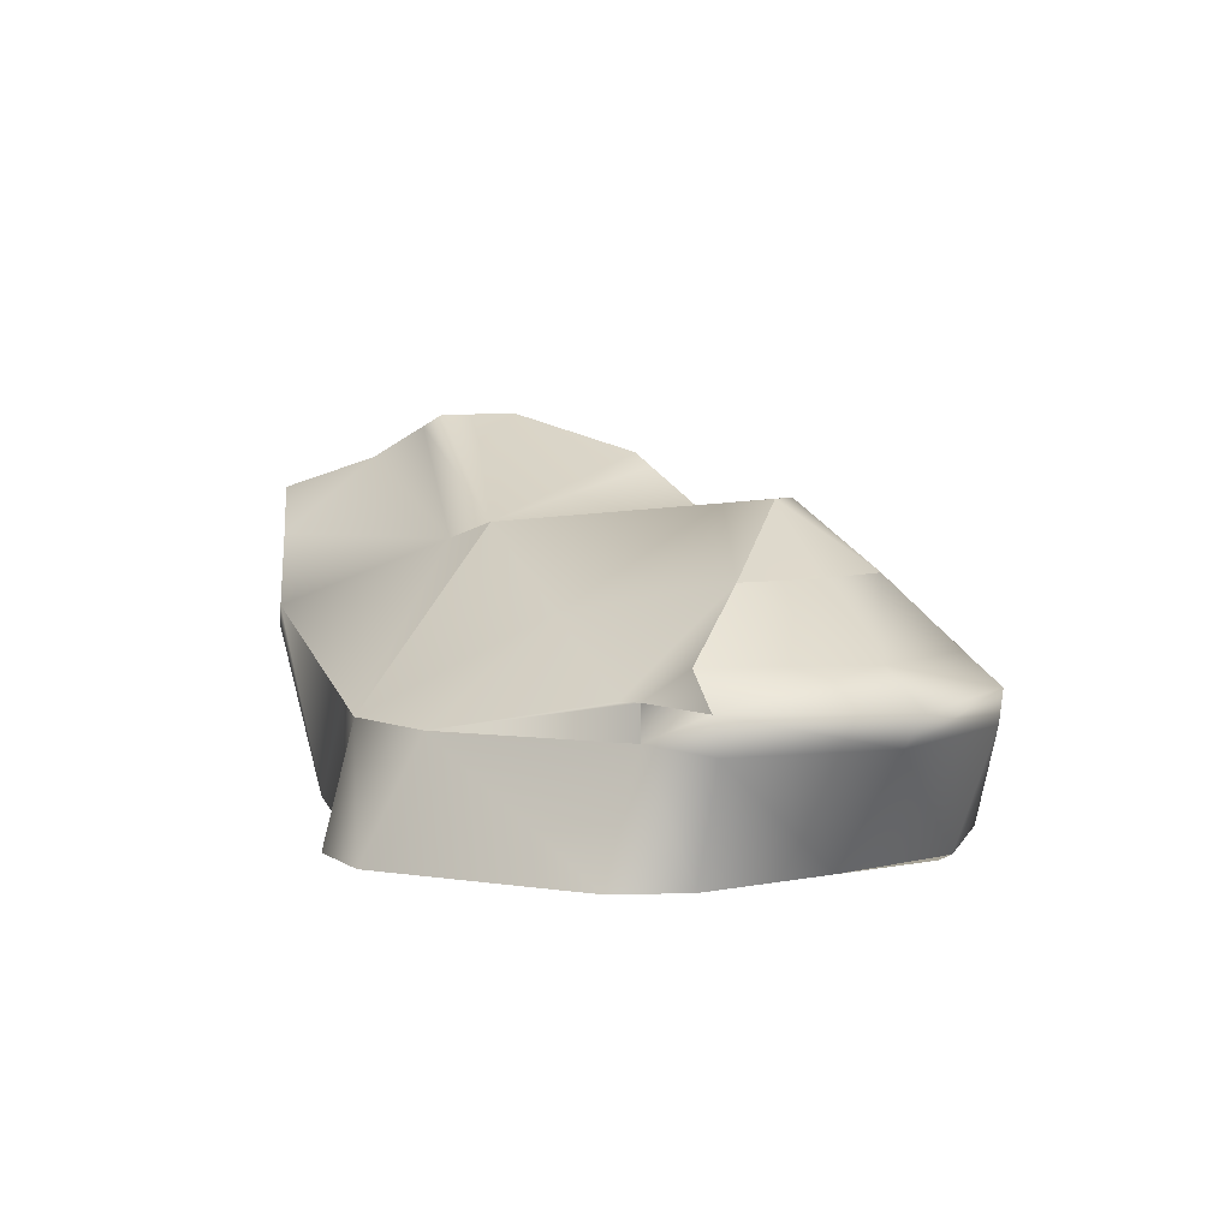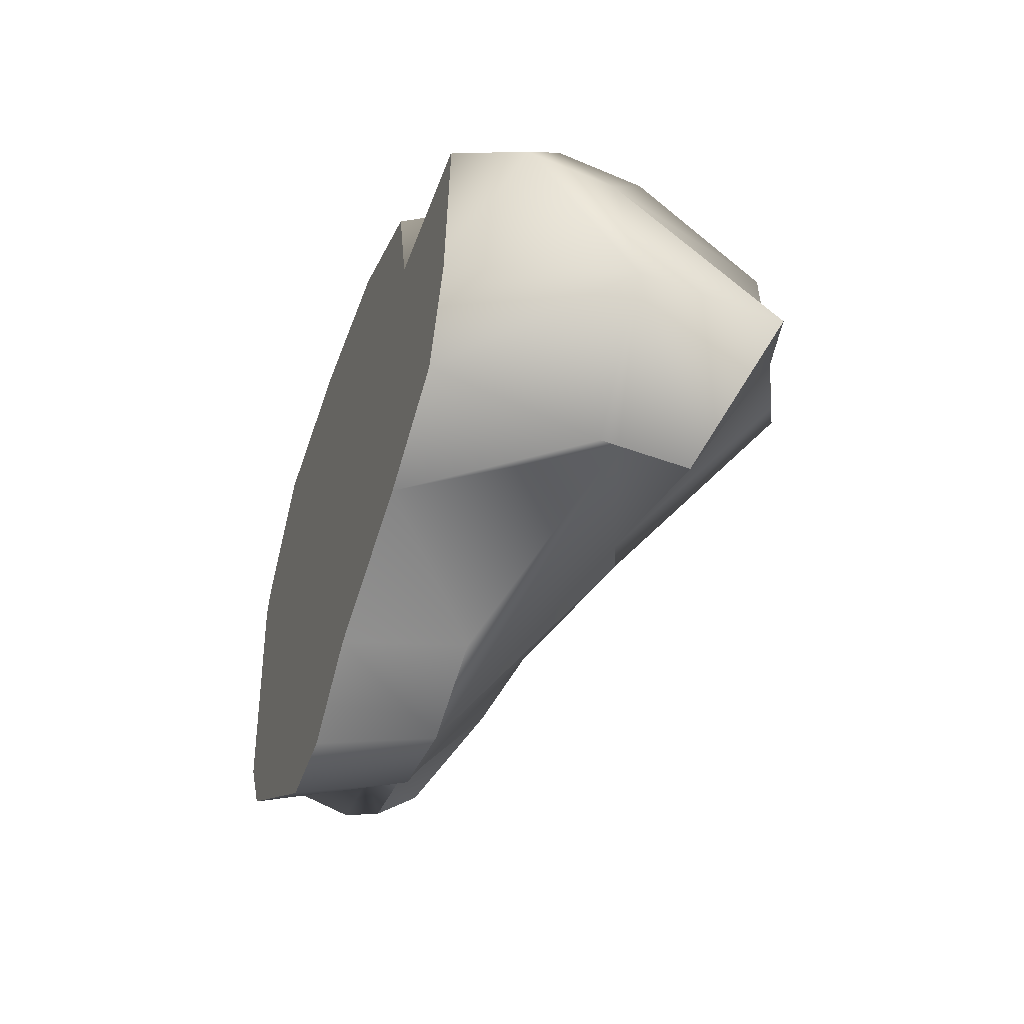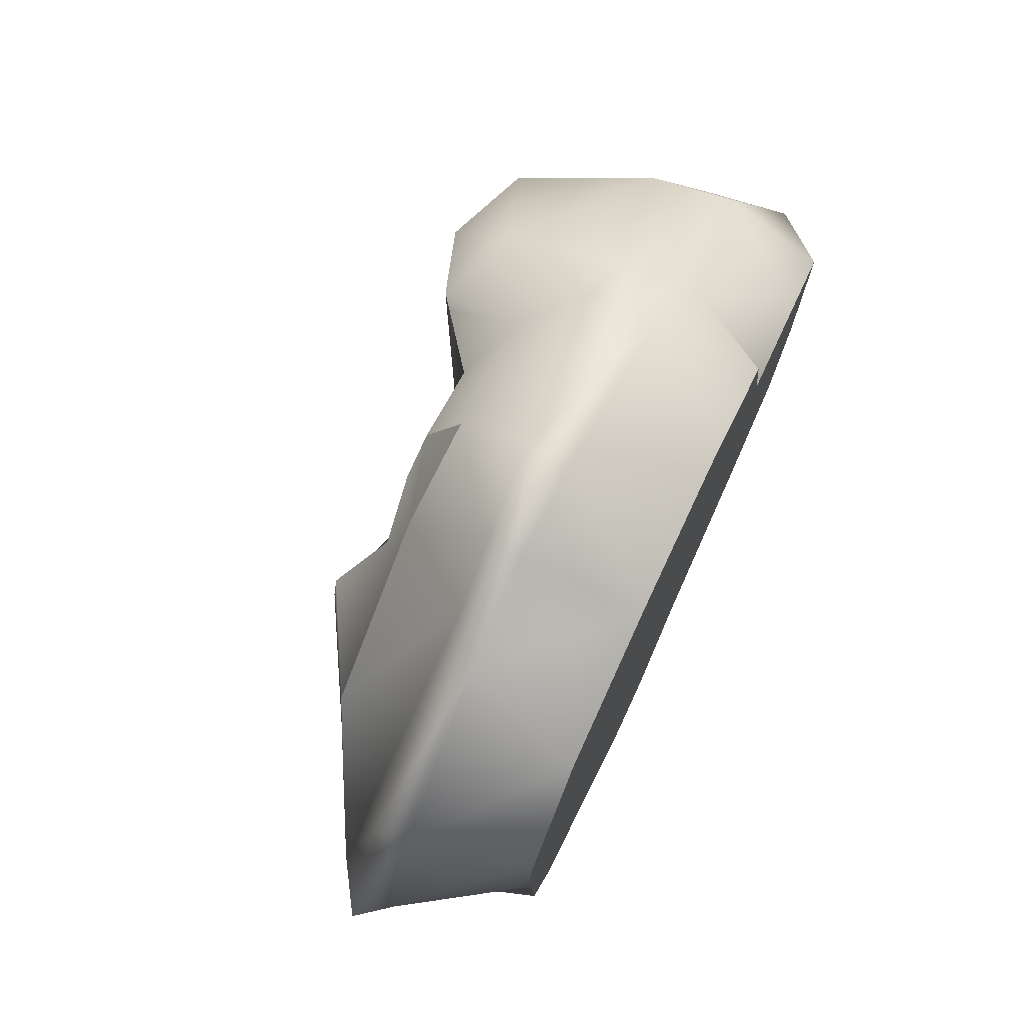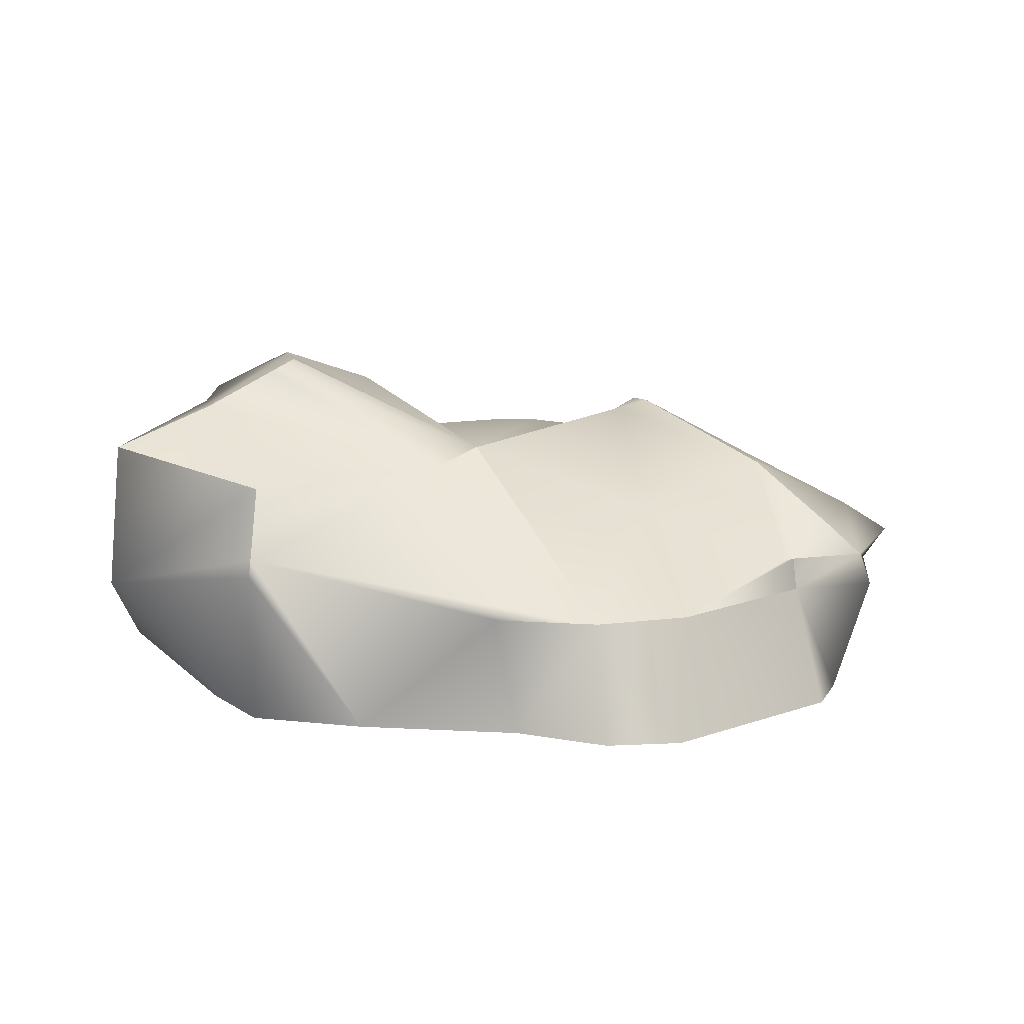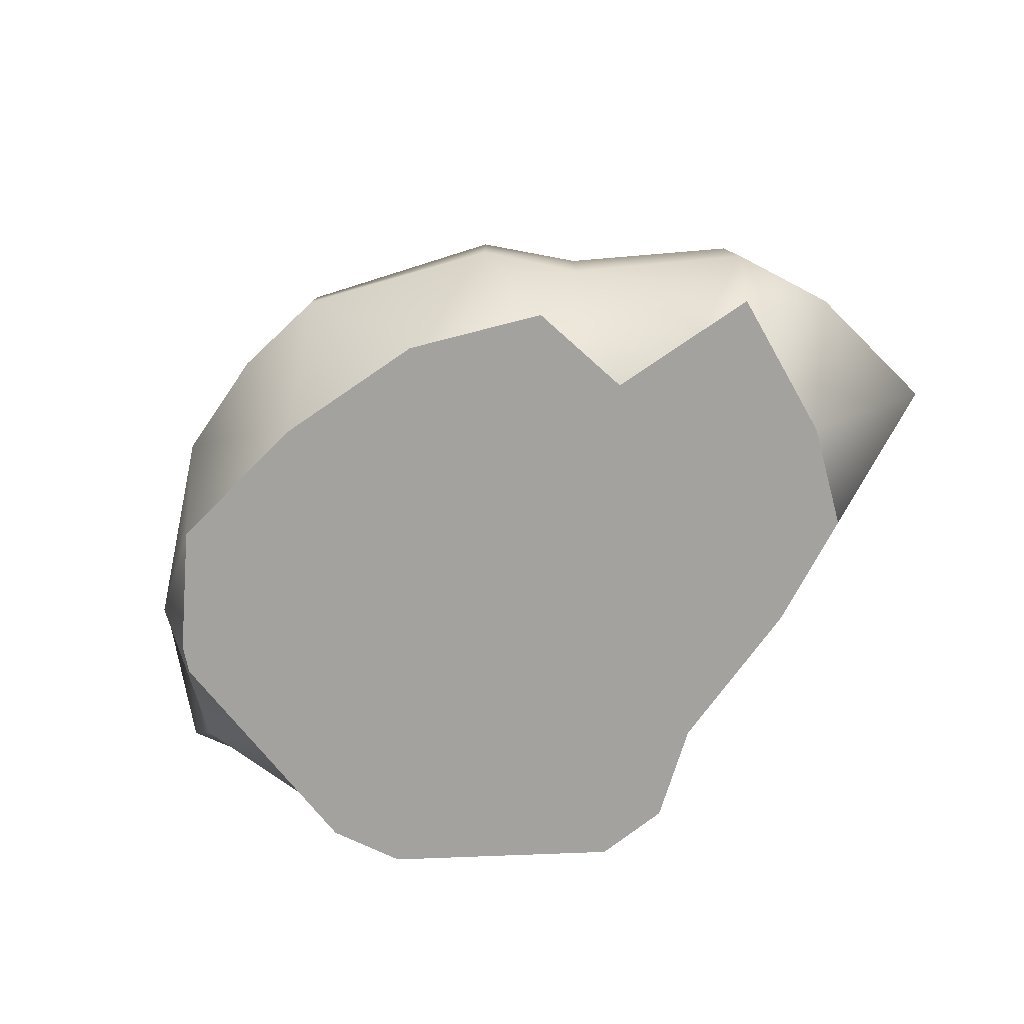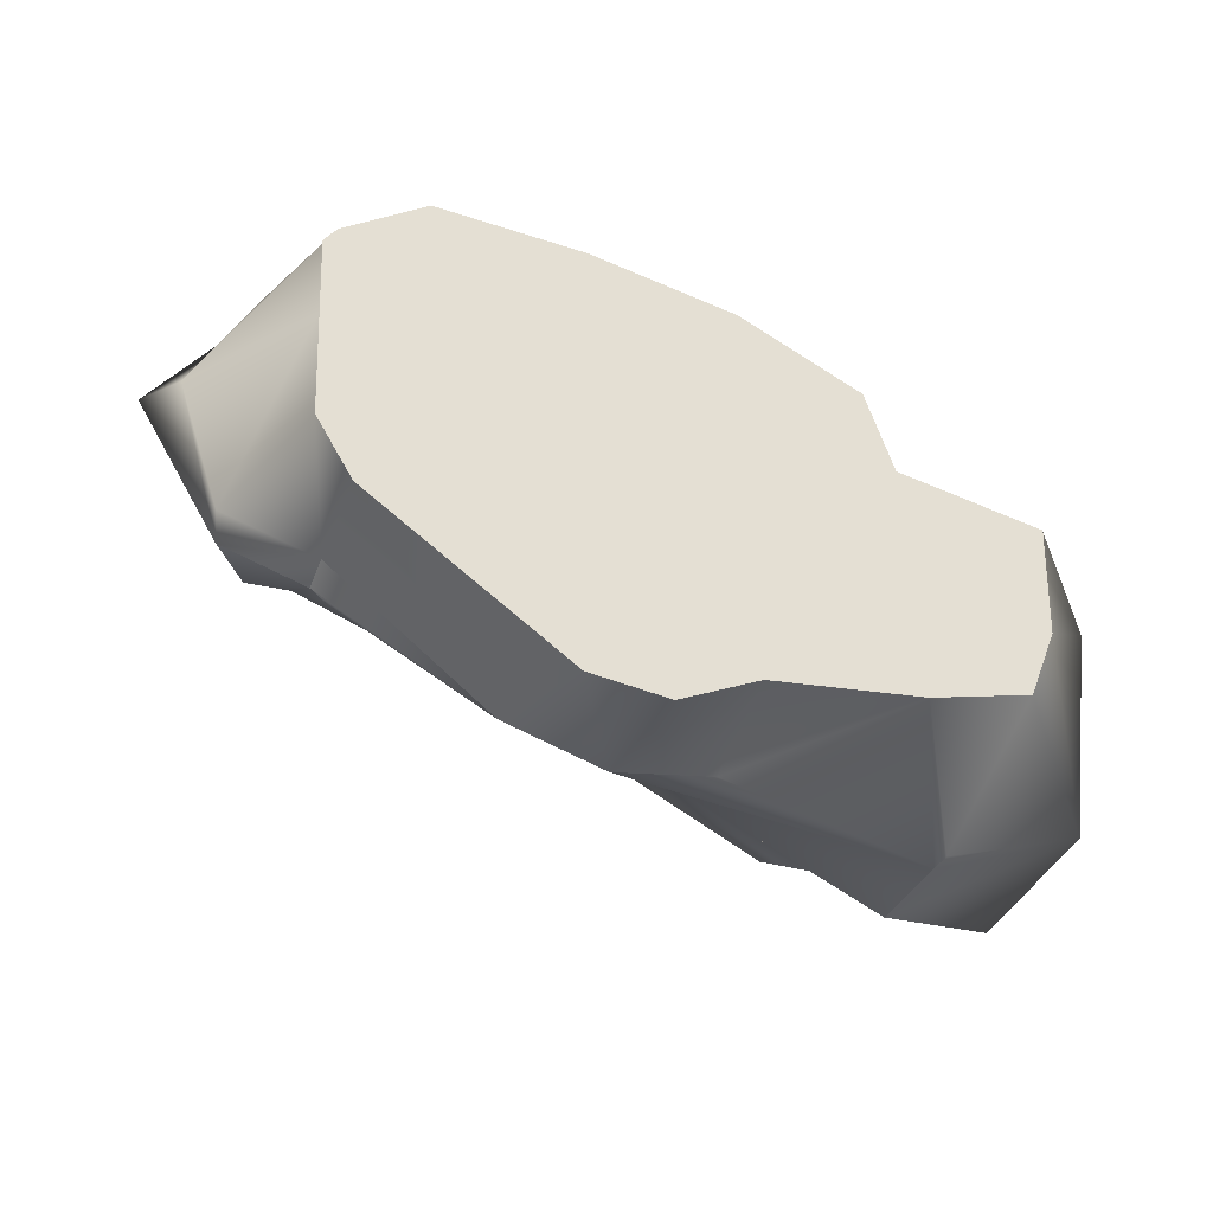
<metadata>
{"format":"obj","ext":"obj","renderer":"f3d","projection":"perspective","resolution":1024,"background":"white","views":[{"elev":6.7,"azim":-123.7,"up":"+Y"},{"elev":-43.6,"azim":71.0,"up":"+Z"},{"elev":72.5,"azim":-65.0,"up":"+Z"},{"elev":9.6,"azim":168.8,"up":"+Y"},{"elev":-72.4,"azim":34.7,"up":"+Y"},{"elev":-50.7,"azim":-25.7,"up":"+Z"}]}
</metadata>
<code>
v 271 31.38 283.4
v 268.7 31.38 276.8
v 261.7 31.38 273.1
v 251.4 31.38 269.5
v 246.2 31.38 265.3
v 241.2 31.38 265
v 228.4 31.38 273.1
v 225.9 31.38 277.5
v 225.3 31.38 286.5
v 225.6 31.38 295.4
v 230.9 31.38 302
v 241.2 31.38 303.9
v 251.4 31.38 303.9
v 260 31.38 300.7
v 261.7 31.38 293.6
v 268.4 31.38 293.6
v 271.9 31.38 293.5
v 278.2 41.05 278.5
v 269 41.94 273.9
v 252.8 39.12 270.2
v 246.3 39.12 267.6
v 239.9 39.12 268.6
v 229.4 39.12 276.2
v 223.4 39.12 277.1
v 220.1 39.12 287
v 223.4 39.12 296.8
v 232.9 39.12 305.7
v 239.9 39.12 308.4
v 246.3 38.71 309.4
v 258.6 38.21 305.4
v 263.2 37.11 300.8
v 273.1 38.24 295
v 276.3 34.94 289.7
v 277.4 50.46 278.6
v 268.4 47.98 274
v 229.6 41.33 276.4
v 224.2 41.33 277.2
v 218.4 41.33 287
v 222.9 41.33 296.7
v 236.1 41.33 305.5
v 239.9 41.33 308.1
v 246.3 41.58 309.1
v 258.4 42.75 305.2
v 263 42.45 300.6
v 272.4 44.05 294.9
v 275.5 40.89 289.7
v 226.5 43.49 277.6
v 221.8 43.49 287
v 271 52.74 282.2
v 230.2 47.44 283.3
v 229.4 47.44 288.5
v 230.2 47.44 293.7
v 241.1 47.44 300.4
v 247.2 46.58 304.6
v 255.9 46.58 301.8
v 262.5 50.63 298.5
v 269.9 53.17 291.6
v 271.1 52.74 285.5
v 264.8 55.77 284.1
v 237.4 51.45 292.7
v 240.4 48.91 296.2
v 244.3 49.18 298.9
v 247.2 49.18 299.3
v 252.8 49.18 297.5
v 258.2 53.23 295.4
v 264.8 55.77 290
v 265.3 55.77 287
v 271.9 31.38 293.6
v 224.8 31.38 293.6
v 225.5 31.38 283.4
v 224.8 31.38 293.6
v 230.7 41.33 275.6
v 266.5 54.98 283.6
v 236.8 51.45 291
v 268.9 43.14 273.9
v 252.2 49.54 280.4
v 257 52.32 295.9
v 252.3 49.57 280.4
v 252.2 49.53 280.4
v 240.5 45.09 277.8
v 239.6 51.11 289.1
v 255.3 48.36 279.2
f 1 2 18
f 18 2 19
f 5 21 4
f 4 21 20
f 5 6 21
f 21 6 22
f 6 7 22
f 22 7 23
f 7 8 23
f 23 8 24
f 8 9 24
f 24 9 25
f 9 10 25
f 25 10 26
f 10 11 26
f 26 11 27
f 11 12 27
f 27 12 28
f 13 29 12
f 12 29 28
f 14 30 13
f 13 30 29
f 15 31 14
f 14 31 30
f 15 16 31
f 31 16 32
f 16 17 32
f 32 17 33
f 17 1 33
f 33 1 18
f 34 18 35
f 19 75 18
f 18 75 35
f 24 37 23
f 23 37 36
f 24 25 37
f 37 25 38
f 26 39 25
f 25 39 38
f 26 27 39
f 39 27 40
f 27 28 40
f 40 28 41
f 29 42 28
f 28 42 41
f 29 30 42
f 42 30 43
f 31 44 30
f 30 44 43
f 31 32 44
f 44 32 45
f 33 46 32
f 32 46 45
f 33 18 46
f 46 18 34
f 38 48 37
f 37 48 47
f 38 39 48
f 48 39 40
f 47 48 50
f 50 48 51
f 40 52 48
f 48 52 51
f 41 53 40
f 40 53 52
f 42 54 41
f 41 54 53
f 42 43 54
f 54 43 55
f 43 44 55
f 55 44 56
f 44 45 56
f 56 45 57
f 45 46 57
f 57 46 58
f 46 34 58
f 58 34 49
f 54 55 63
f 63 55 64
f 56 65 55
f 65 77 55
f 55 77 64
f 57 66 56
f 56 66 65
f 58 67 57
f 57 67 66
f 59 67 73
f 58 49 67
f 49 73 67
f 50 51 74
f 54 63 53
f 63 62 53
f 62 61 53
f 53 61 52
f 61 60 52
f 51 52 74
f 52 60 74
f 71 10 69
f 68 17 16
f 17 1 16
f 16 1 15
f 1 2 15
f 2 3 15
f 3 4 15
f 14 15 13
f 15 4 13
f 13 4 12
f 12 4 11
f 11 4 10
f 10 4 69
f 69 4 9
f 9 4 70
f 70 4 8
f 8 4 7
f 4 5 7
f 5 6 7
f 73 78 59
f 77 65 78
f 65 66 78
f 66 67 78
f 78 67 59
f 75 82 35
f 34 35 49
f 35 82 49
f 49 82 73
f 79 78 82
f 82 78 73
f 37 47 36
f 47 50 36
f 74 81 50
f 81 80 50
f 36 50 72
f 80 72 50
f 23 36 22
f 36 72 22
f 72 80 22
f 4 20 3
f 22 80 21
f 80 76 21
f 76 79 21
f 79 82 21
f 82 75 21
f 21 75 20
f 20 75 3
f 75 19 3
f 19 2 3
f 74 60 81
f 60 61 81
f 77 78 64
f 64 78 63
f 63 78 62
f 62 78 61
f 78 76 61
f 76 81 61
f 78 79 76
f 80 81 76

</code>
